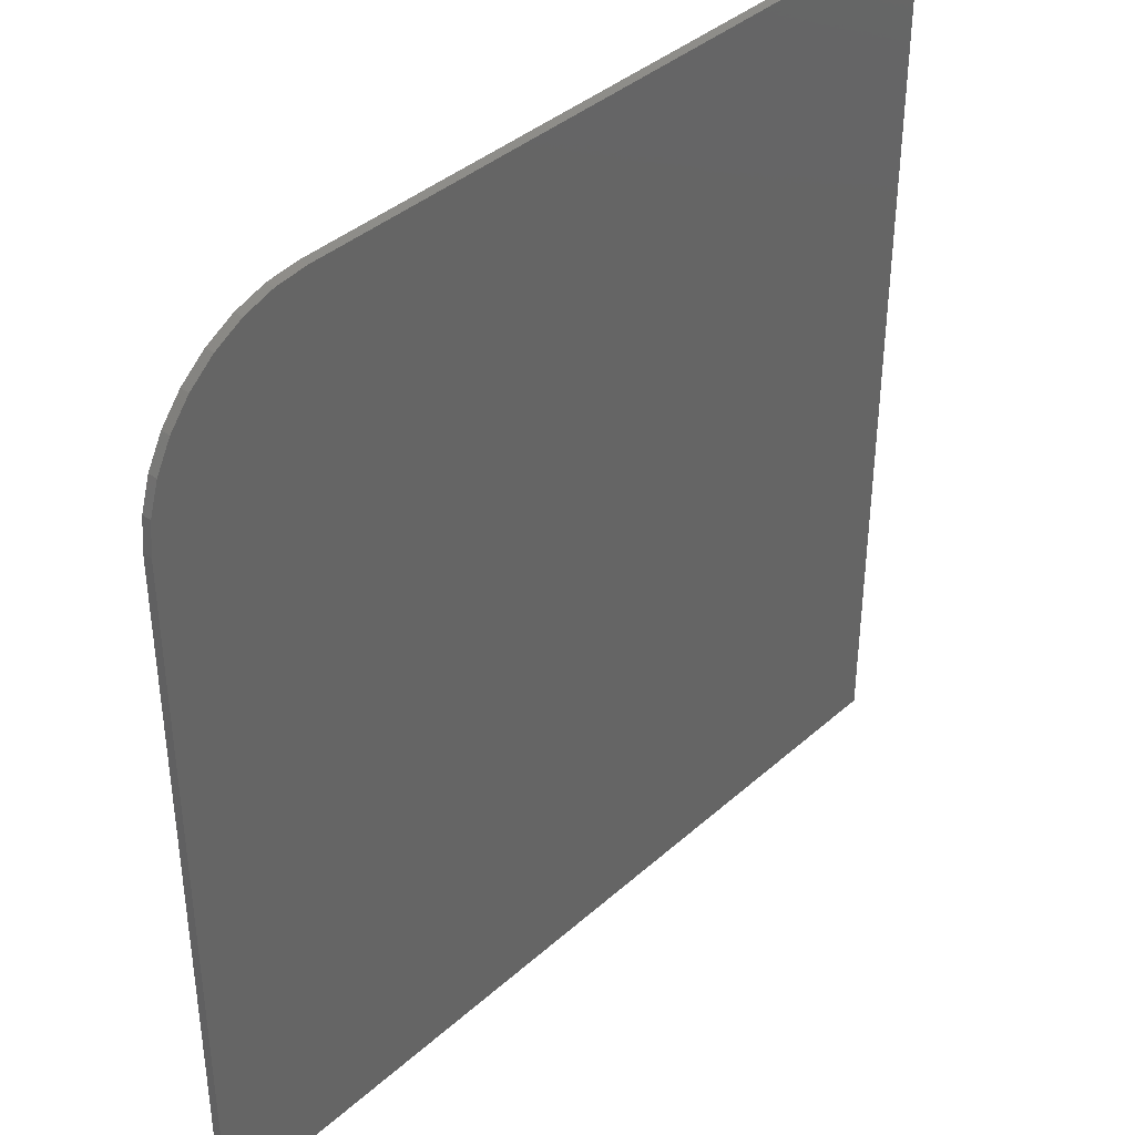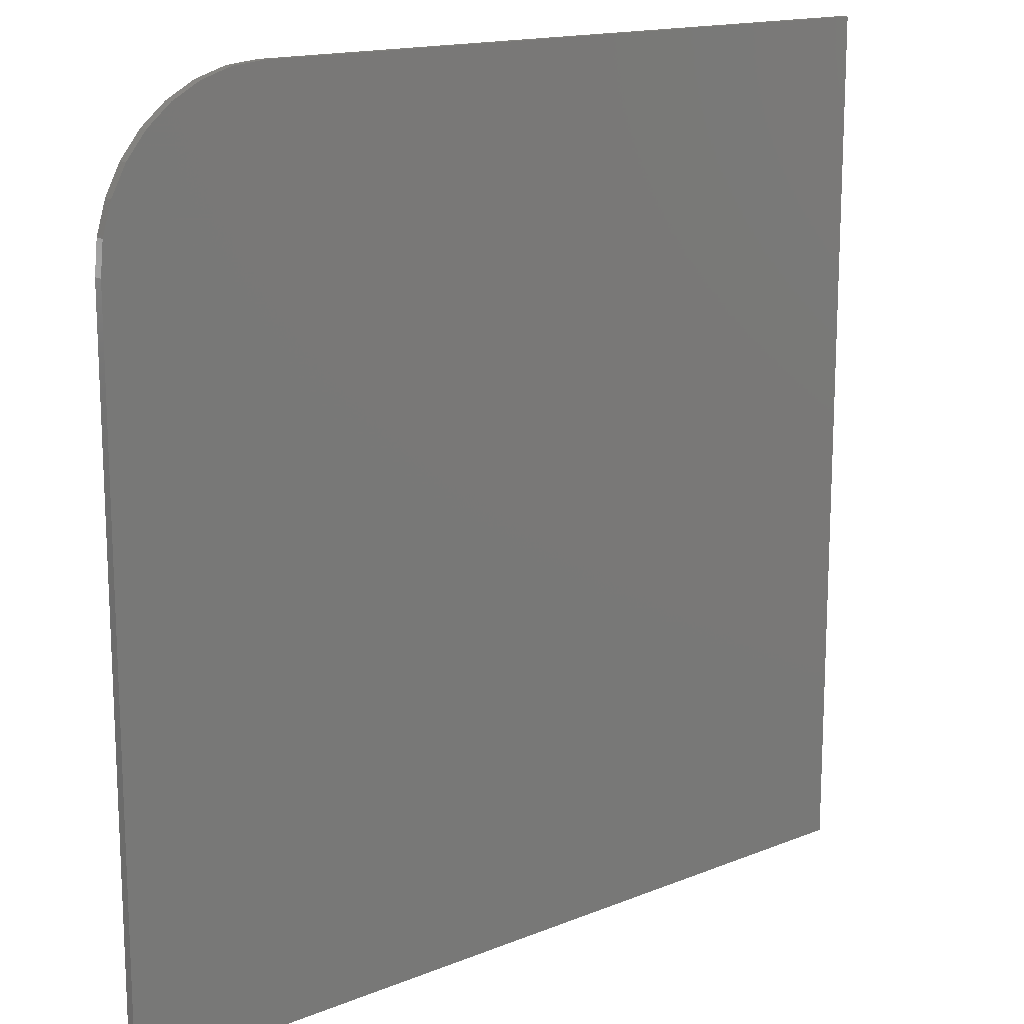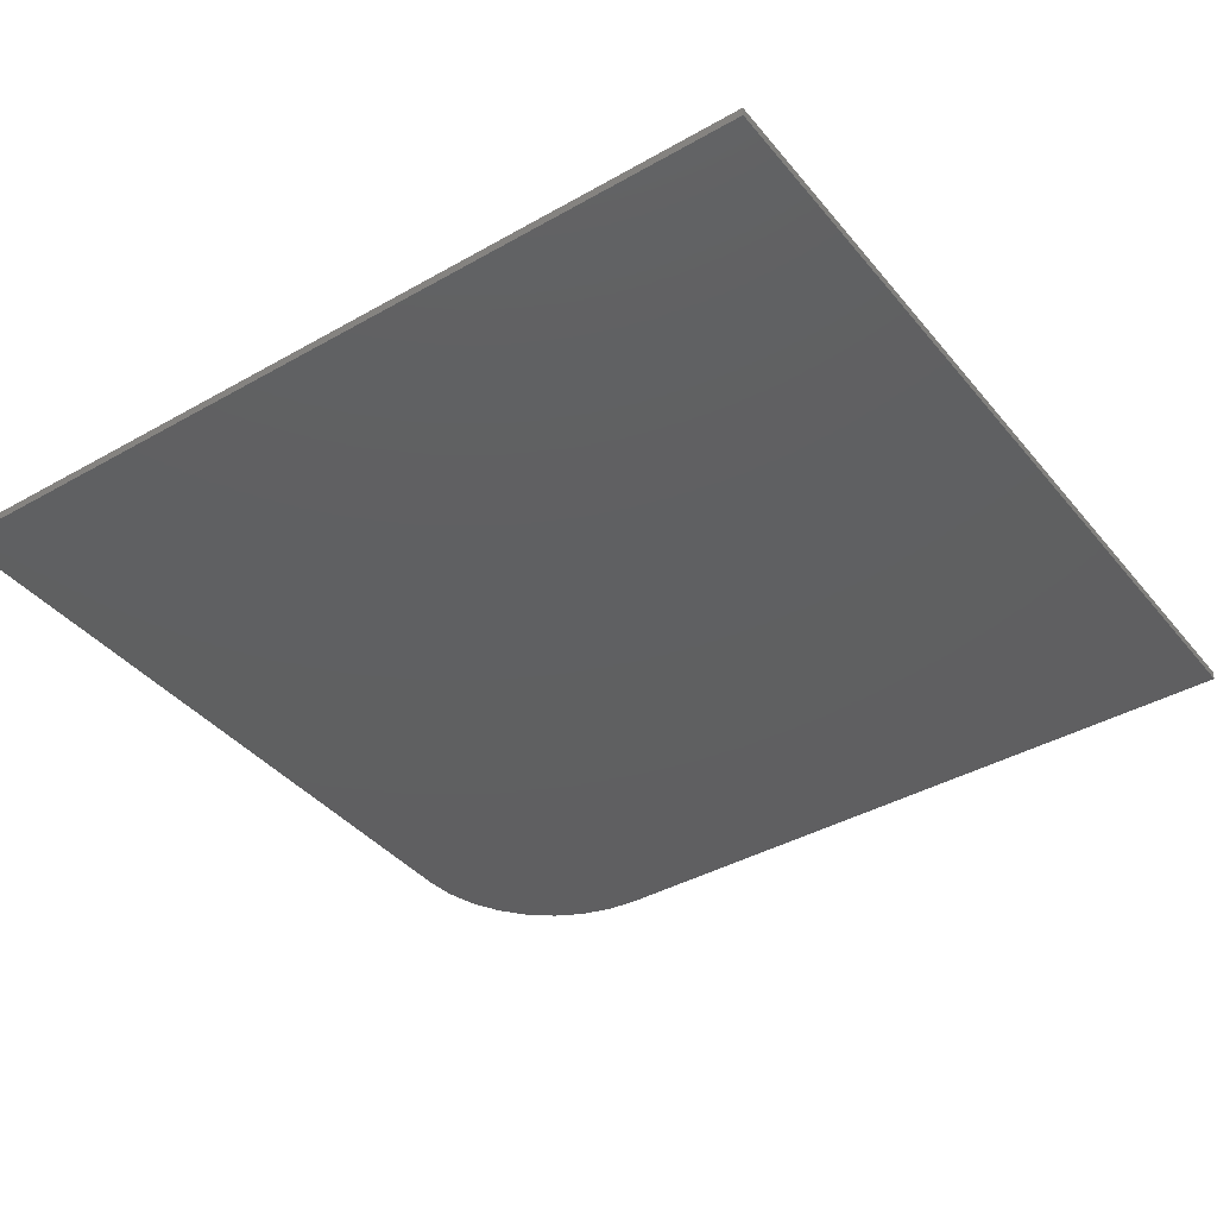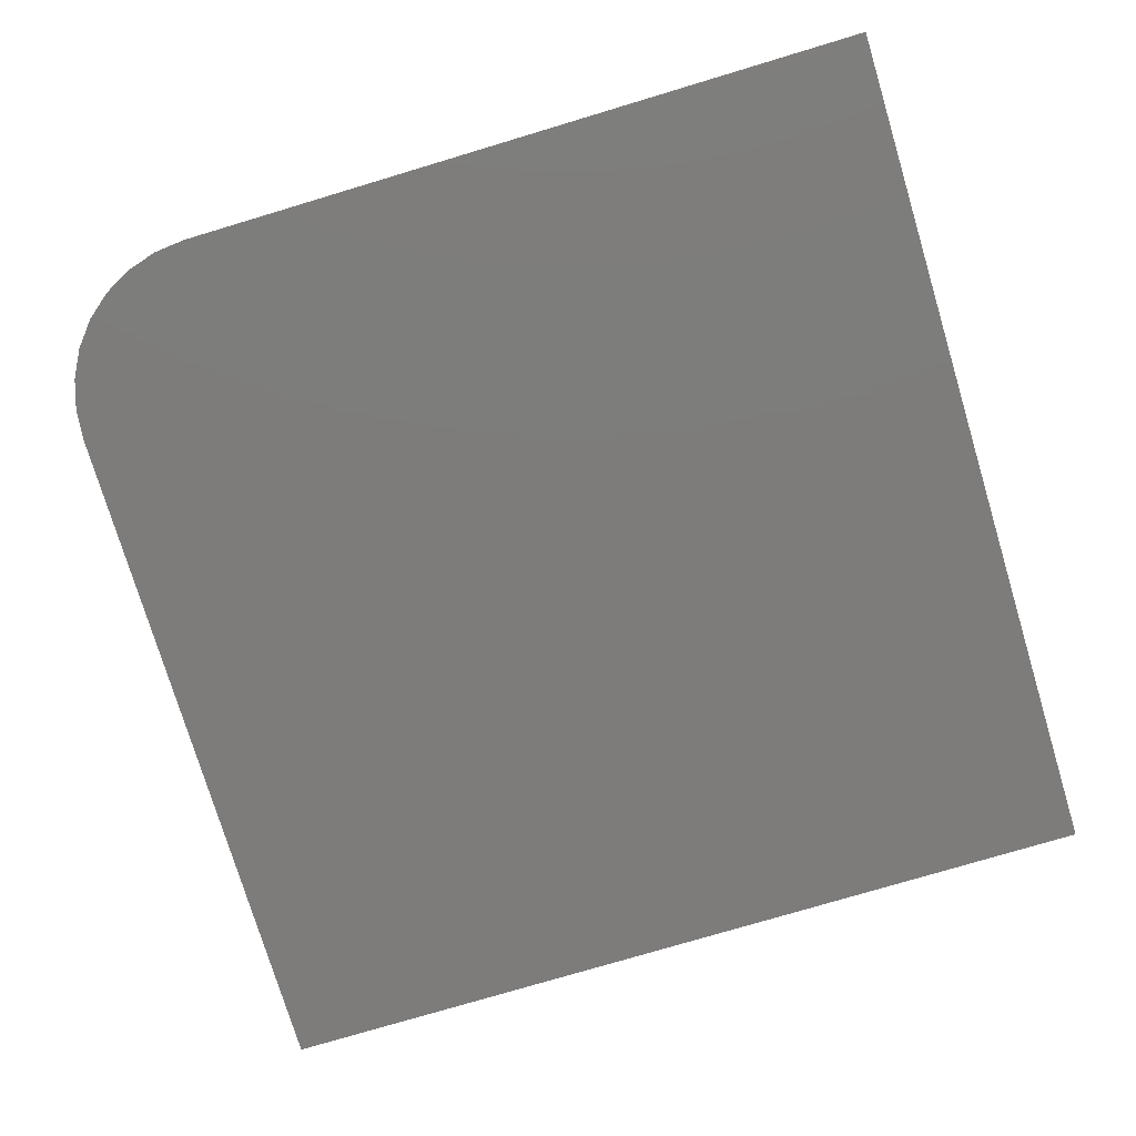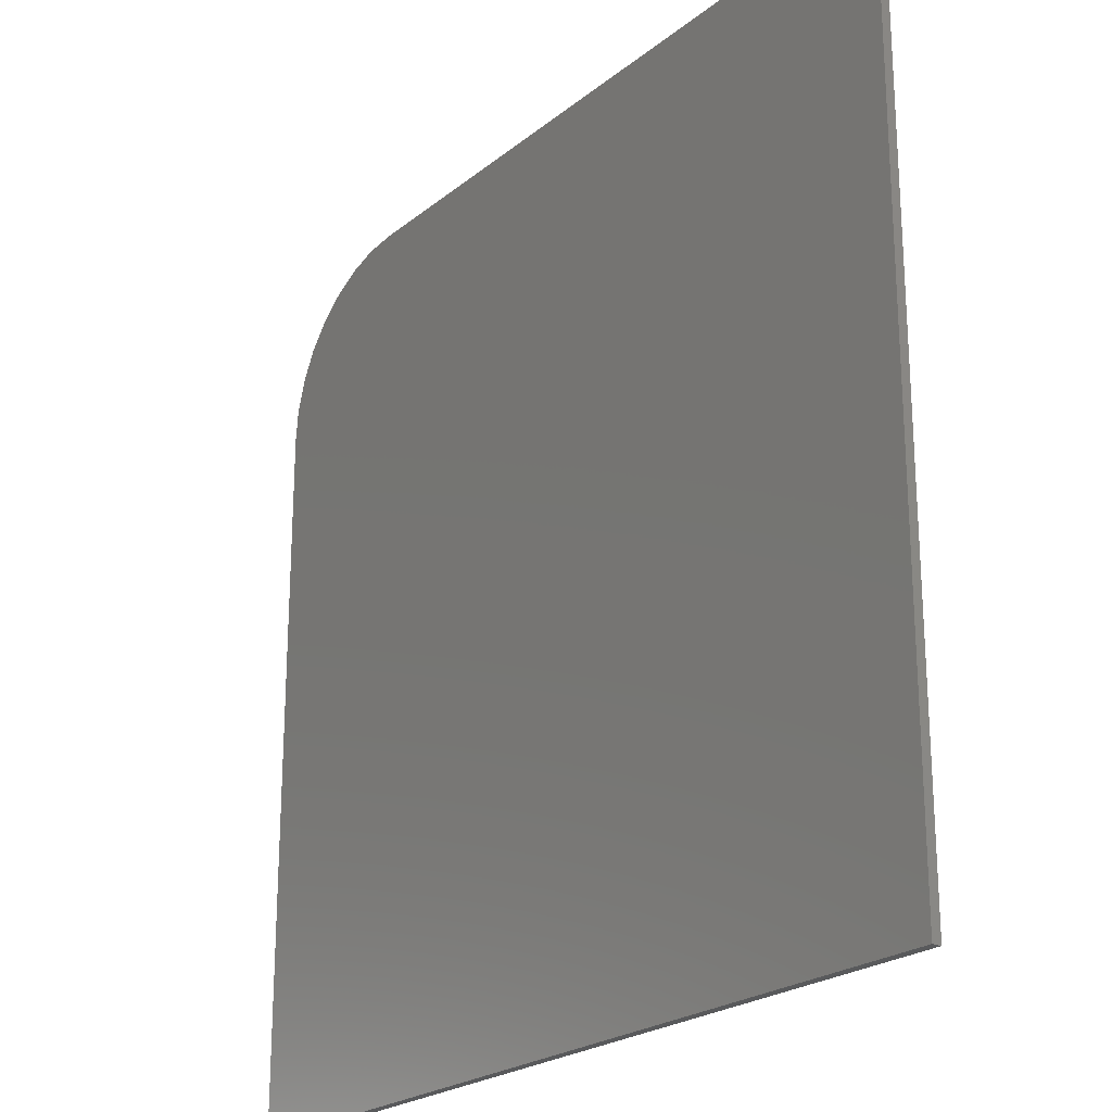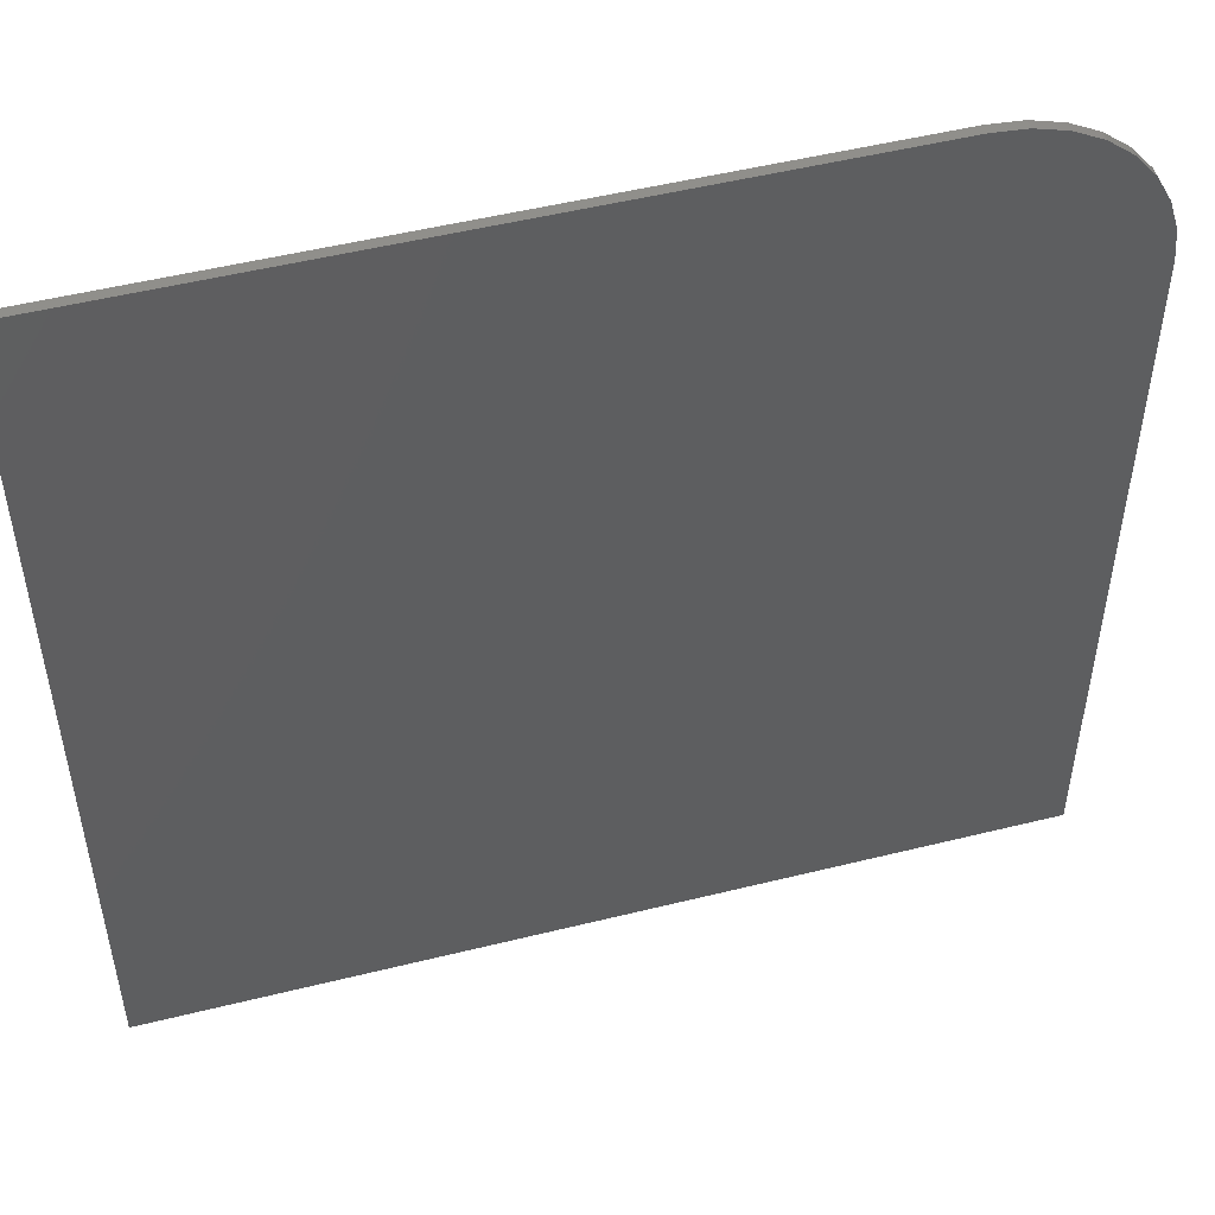
<metadata>
{"format":"stl","ext":"stl","renderer":"f3d","projection":"perspective","resolution":1024,"background":"white","views":[{"elev":39.0,"azim":-47.9,"up":"+Y"},{"elev":15.4,"azim":-40.4,"up":"+Y"},{"elev":-39.7,"azim":35.2,"up":"+Z"},{"elev":-76.0,"azim":-73.3,"up":"+Z"},{"elev":-22.8,"azim":53.2,"up":"+Y"},{"elev":50.6,"azim":164.8,"up":"+Y"}]}
</metadata>
<code>
# stl→obj: 24 verts, 44 faces
v 0.75 0.75 0.007812
v 0.1406 0.75 0.007812
v 0.1132 0.7473 0.007812
v 0.08681 0.7393 0.007812
v 0.0625 0.7263 0.007812
v 0.04119 0.7088 0.007812
v 0.0237 0.6875 0.007812
v 0.0107 0.6632 0.007812
v 0.002702 0.6368 0.007812
v 0 0.6094 0.007812
v 0 0 0.007812
v 0.75 0 0.007812
v 0.75 0.75 0
v 0.75 0 0
v 0 0 0
v 0 0.6094 0
v 0.002702 0.6368 0
v 0.0107 0.6632 0
v 0.0237 0.6875 0
v 0.04119 0.7088 0
v 0.0625 0.7263 0
v 0.08681 0.7393 0
v 0.1132 0.7473 0
v 0.1406 0.75 0
f 1 2 3
f 1 3 4
f 1 4 5
f 1 5 6
f 1 6 7
f 1 7 8
f 1 8 9
f 1 9 10
f 1 10 11
f 1 11 12
f 13 14 15
f 13 15 16
f 13 16 17
f 13 17 18
f 13 18 19
f 13 19 20
f 13 20 21
f 13 21 22
f 13 22 23
f 13 23 24
f 10 16 11
f 11 16 15
f 1 13 2
f 2 13 24
f 16 10 17
f 17 10 9
f 17 9 18
f 18 9 8
f 18 8 19
f 19 8 7
f 19 7 20
f 20 7 6
f 20 6 21
f 21 6 5
f 21 5 22
f 22 5 4
f 22 4 23
f 23 4 3
f 23 3 24
f 24 3 2
f 12 14 1
f 1 14 13
f 11 15 12
f 12 15 14

</code>
